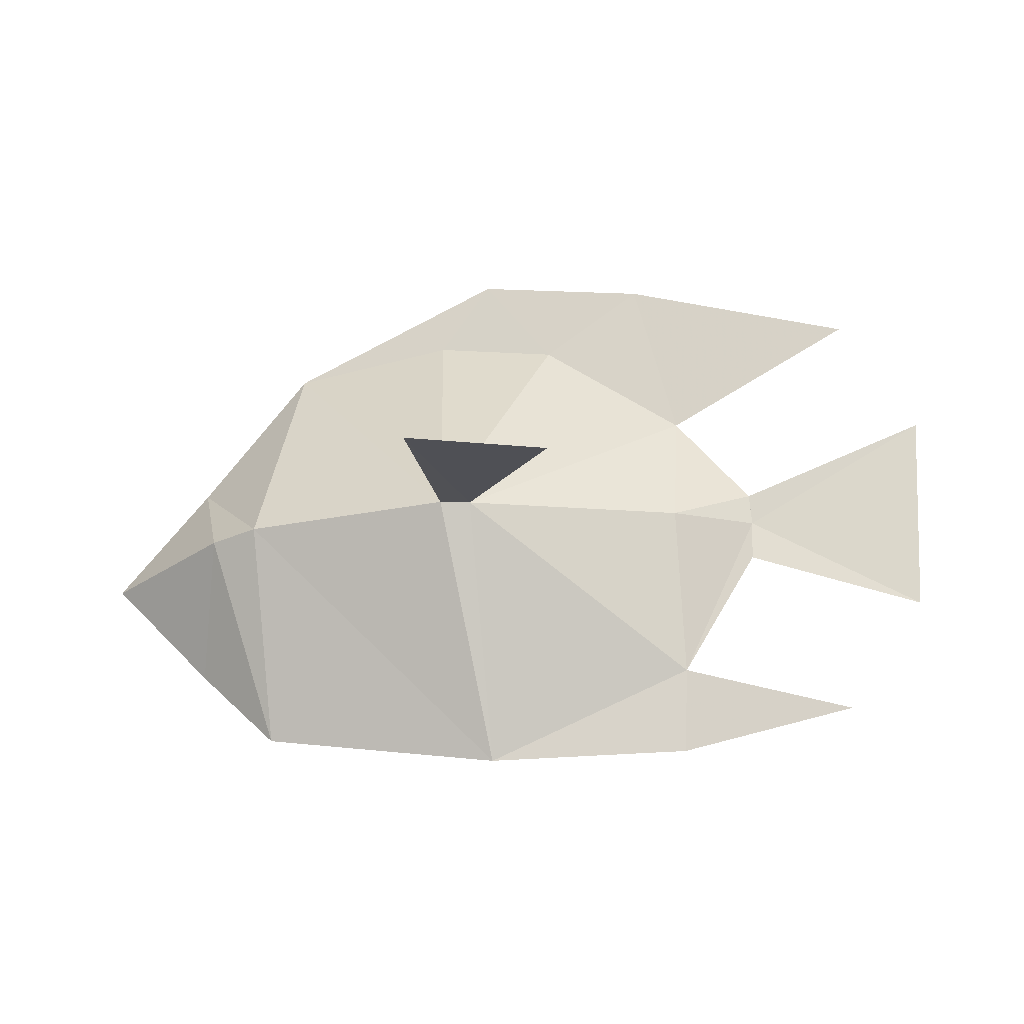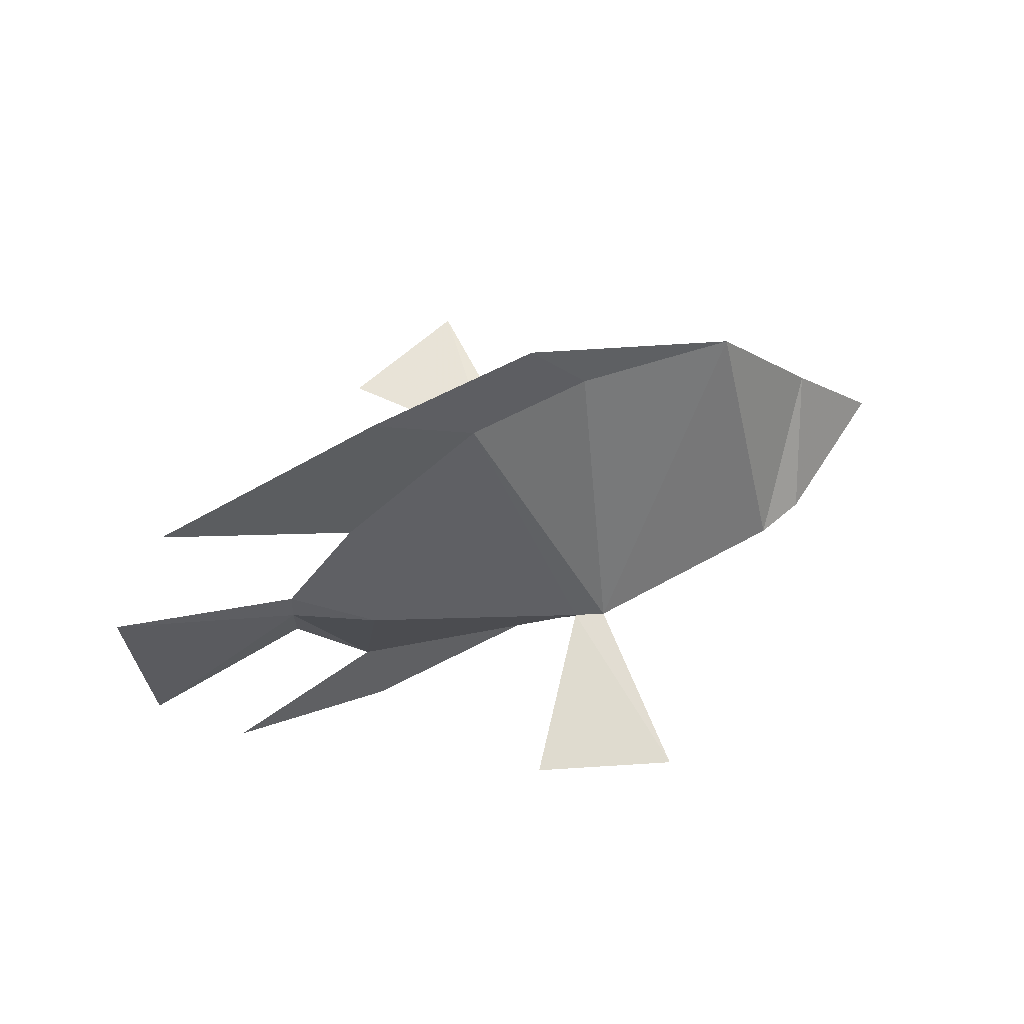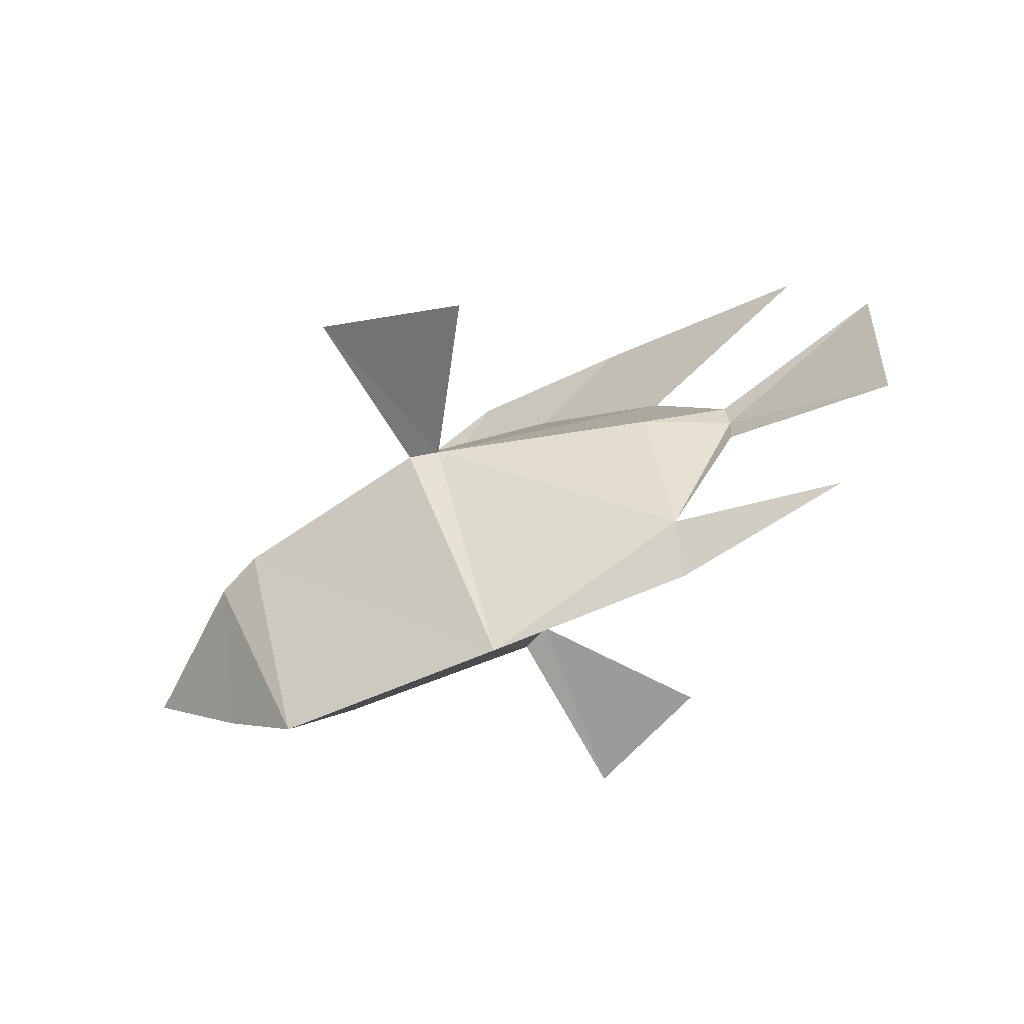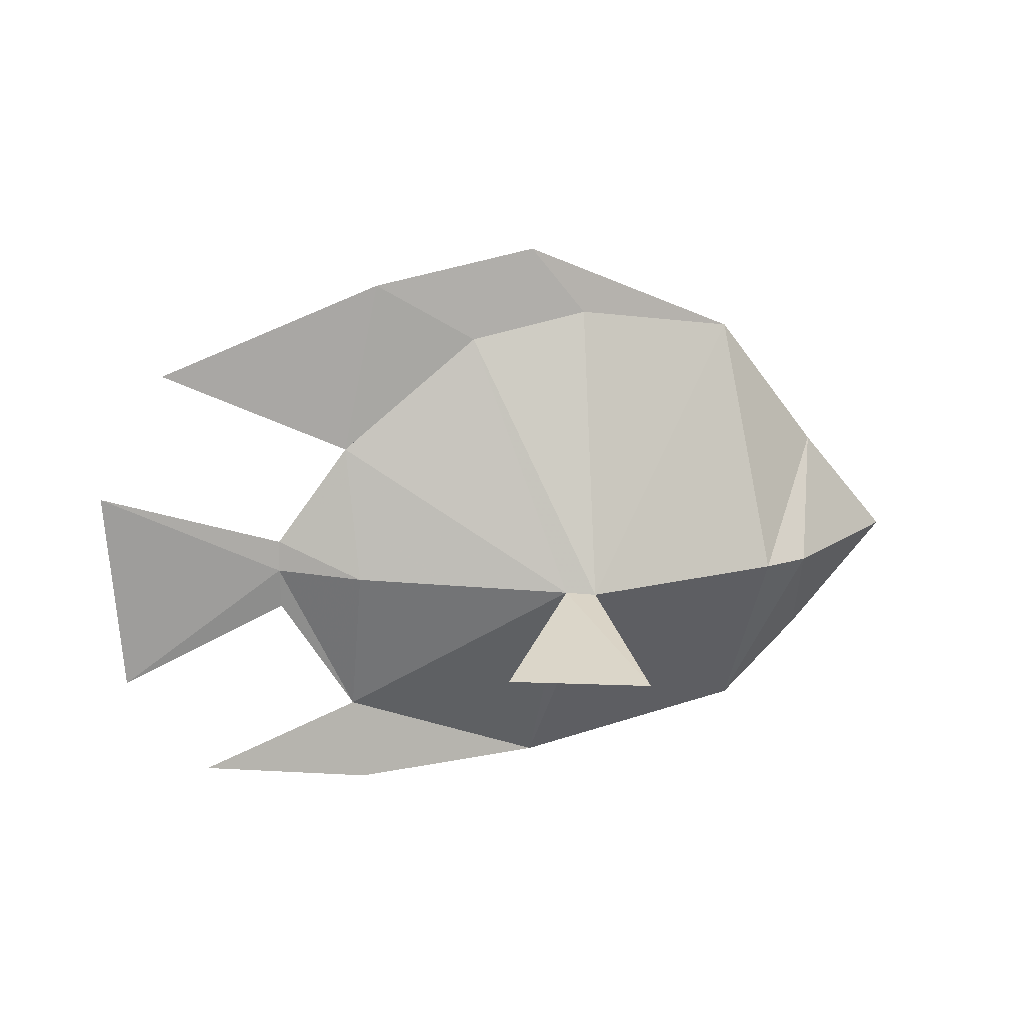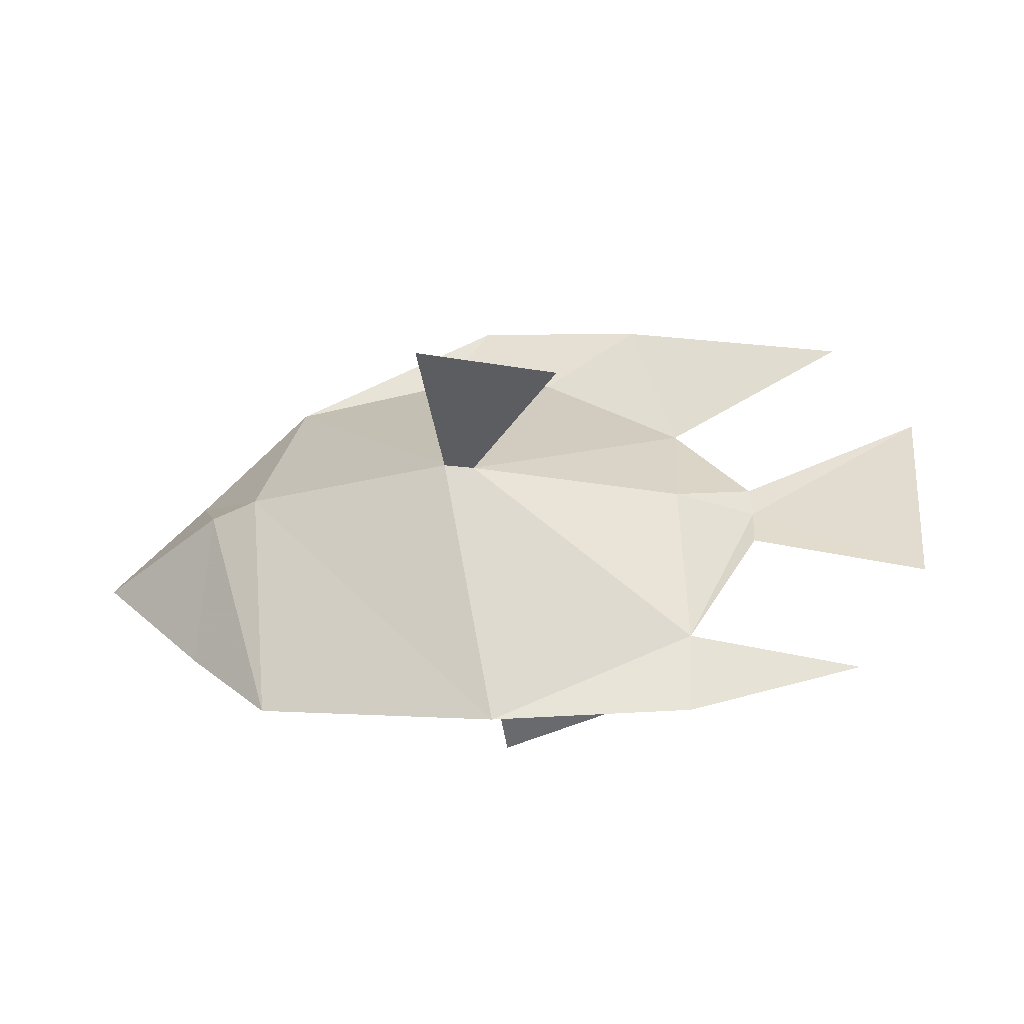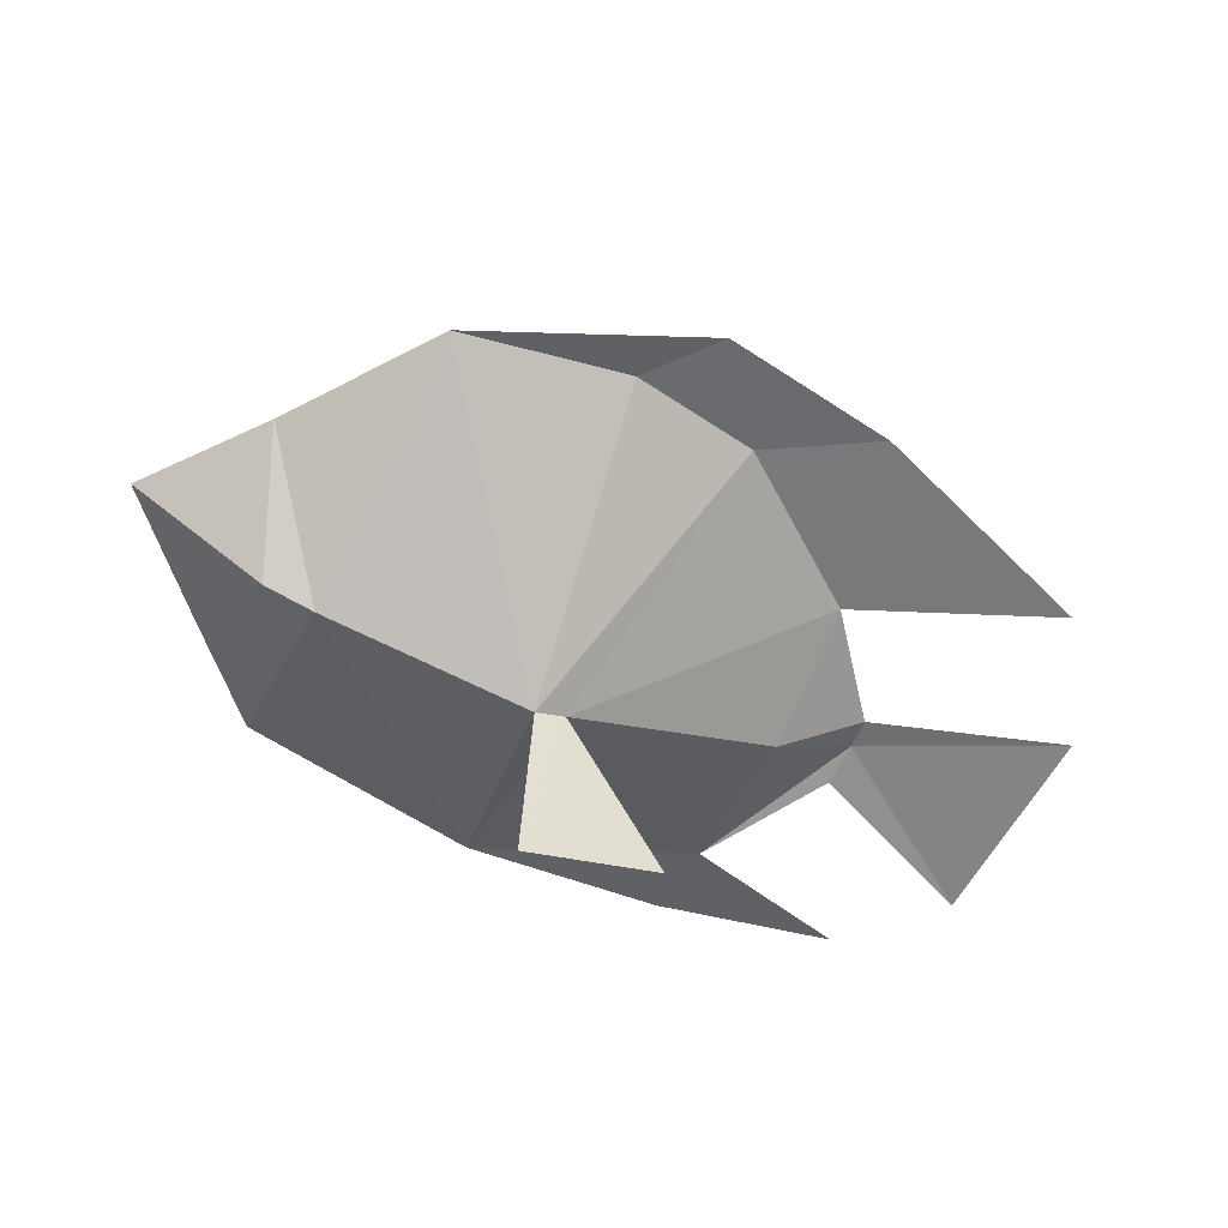
<metadata>
{"format":"obj","ext":"obj","renderer":"f3d","projection":"perspective","resolution":1024,"background":"white","views":[{"elev":-28.6,"azim":-169.6,"up":"+Y"},{"elev":61.7,"azim":-23.4,"up":"+Y"},{"elev":-64.5,"azim":-151.2,"up":"+Y"},{"elev":20.5,"azim":-16.7,"up":"+Y"},{"elev":-45.1,"azim":-171.6,"up":"+Y"},{"elev":-61.3,"azim":155.2,"up":"+Z"}]}
</metadata>
<code>
v -0.6834 -0.1803 1.032
v -0.1604 -0.186 1.216
v -0.2671 -0.07519 0.4747
v -0.1524 -0.08235 0.514
v -0.6891 -0.1803 -1.032
v -0.166 -0.186 -1.216
v -0.2728 -0.07519 -0.4747
v -0.1581 -0.08235 -0.514
v -1.091 0.4835 -0
v -0.04473 0.9971 -0
v 0.6007 0.8886 -0.004067
v -0.5295 0.9155 -0
v -1.825 0.8385 -0.09086
v -0.9295 1.164 -0.04764
v -0.2587 1.274 -0.04764
v -1.748 -0.87 0.07873
v -1.067 -1.007 0.07873
v -0.2801 -1.022 0.005898
v -1.091 -0.6807 0.008627
v -1.387 -0.1899 0.002754
v -1.394 -0.0215 0.01631
v -2.056 -0.4724 -0.02132
v -1.091 -0.6807 0.008627
v -0.2801 -1.022 0.005898
v 0.6634 -0.8673 0
v 0.9807 -0.5473 0.01411
v -0.1524 -0.08235 0.514
v 0.6663 -0.08332 0.425
v 1.386 -0.1109 -0
v 1.022 0.3327 -0.005723
v 0.863 -0.09557 0.3583
v -1.08 -0.04102 0.169
v -0.2671 -0.07519 0.4747
v -1.386 0.1018 0.000598
v -1.394 -0.0215 0.01631
v -1.387 -0.1899 0.002754
v -0.5295 0.9155 -0
v -0.04473 0.9971 -0
v -1.091 0.4835 -0
v 0.6007 0.8886 -0.004067
v -2.056 -0.4724 -0.02132
v -2.11 0.3513 -0.03976
v -1.394 -0.0215 0.01631
v -1.386 0.1018 0.000598
v -1.091 -0.6807 0.008627
v -0.2801 -1.022 0.005898
v 0.6634 -0.8673 0
v 0.9807 -0.5473 0.01411
v -0.1581 -0.08235 -0.514
v 0.6606 -0.08332 -0.425
v 1.386 -0.1109 -0
v 1.022 0.3327 -0.005723
v 0.8546 -0.09557 -0.3583
v -1.086 -0.04102 -0.169
v -0.2728 -0.07519 -0.4747
v -1.386 0.1018 0.000598
v -1.394 -0.0215 0.01631
v -1.387 -0.1899 0.002754
v -0.5295 0.9155 -0
v -0.04473 0.9971 -0
v -1.091 0.4835 -0
v 0.6007 0.8886 -0.004067
f 3 4 2 1
f 7 5 6 8
f 9 12 14 13
f 10 11 15
f 12 10 15 14
f 18 19 17
f 17 19 16
f 20 21 22
f 33 24 27
f 24 25 28 27
f 31 26 29
f 37 33 27 38
f 27 28 40 38
f 30 31 29
f 28 31 30 40
f 25 26 31 28
f 34 35 32 39
f 23 32 35 36
f 39 32 33 37
f 23 24 33 32
f 42 43 44
f 41 43 42
f 55 49 46
f 46 49 50 47
f 53 51 48
f 59 60 49 55
f 49 60 62 50
f 52 51 53
f 50 62 52 53
f 47 50 53 48
f 56 61 54 57
f 45 58 57 54
f 61 59 55 54
f 45 54 55 46

</code>
